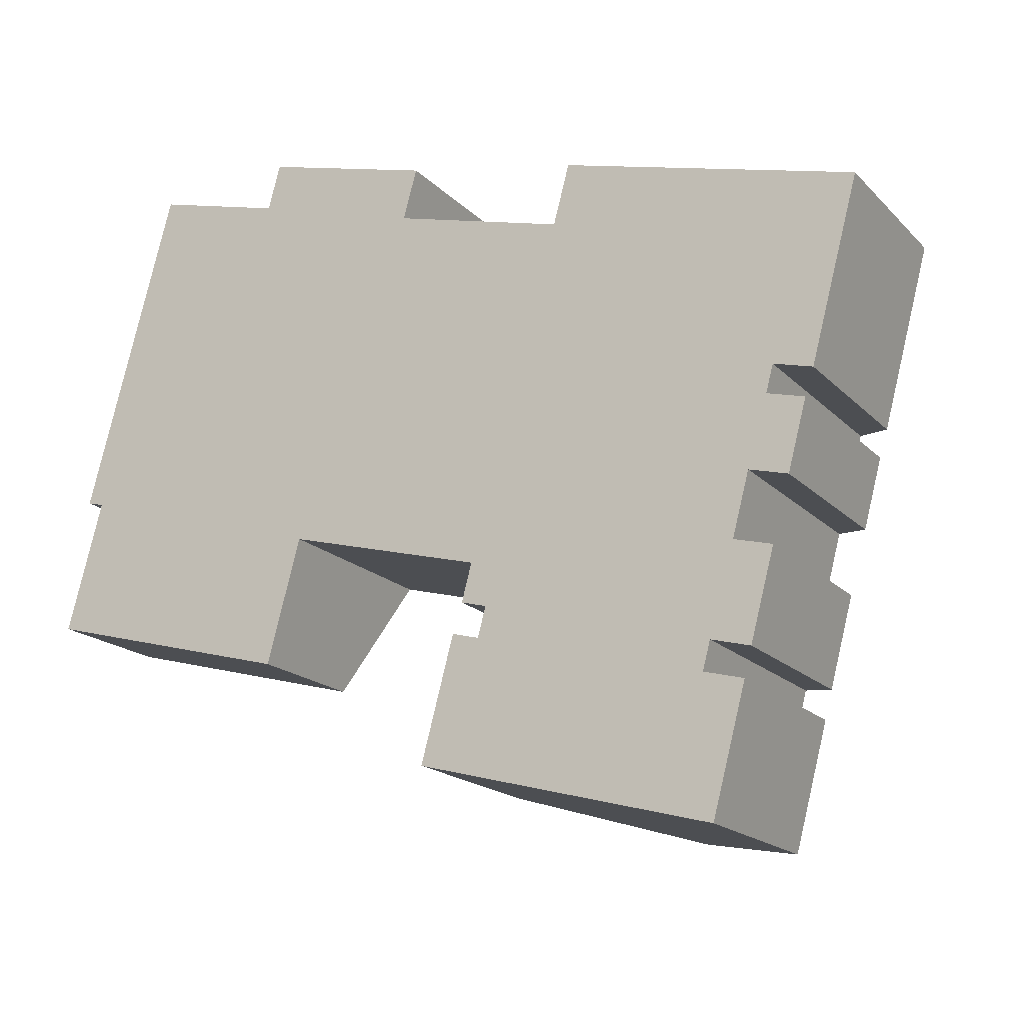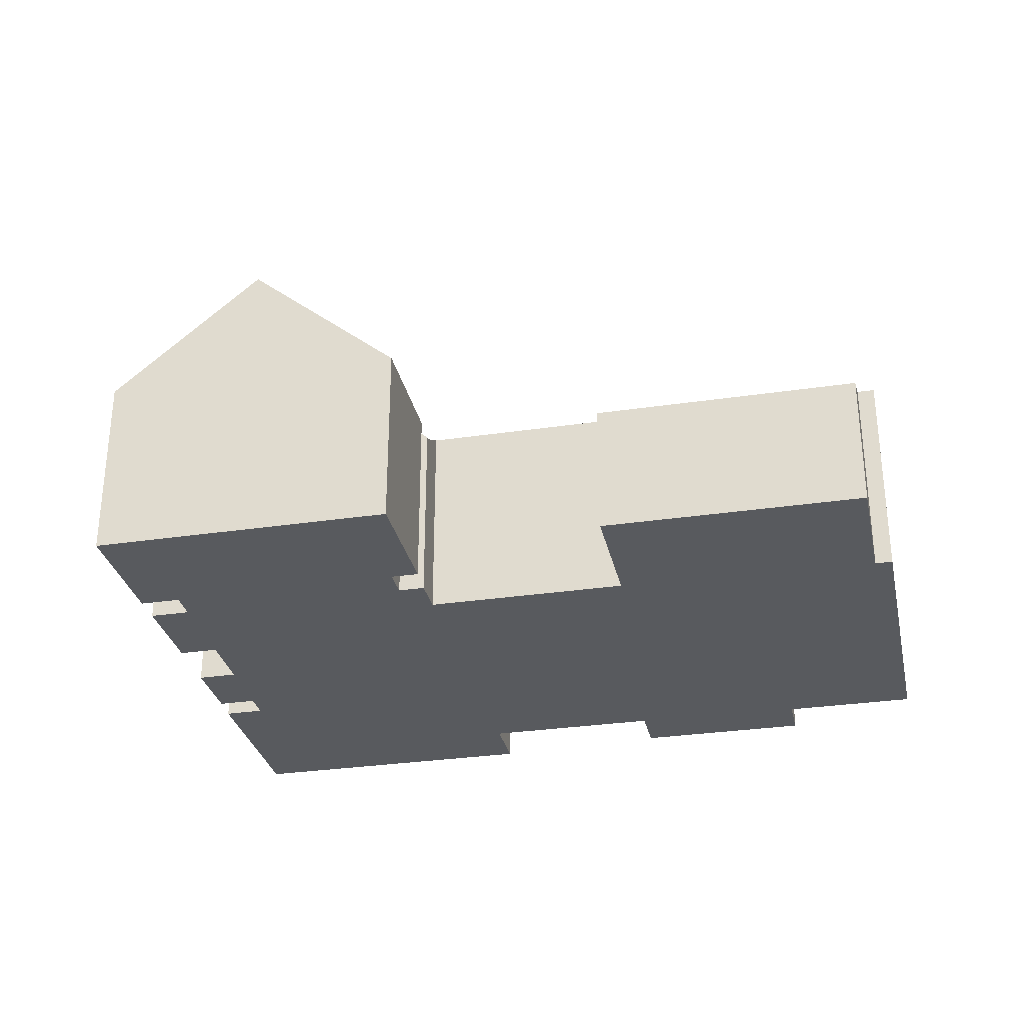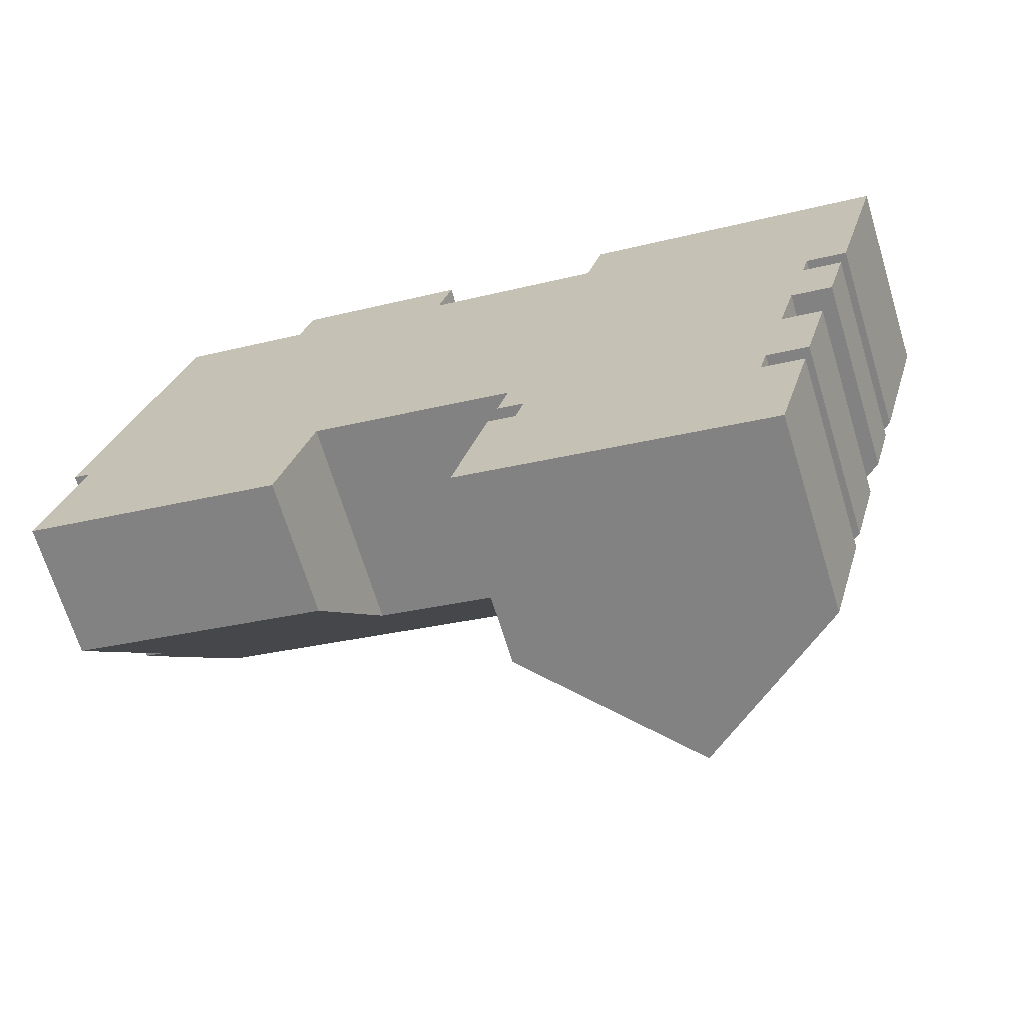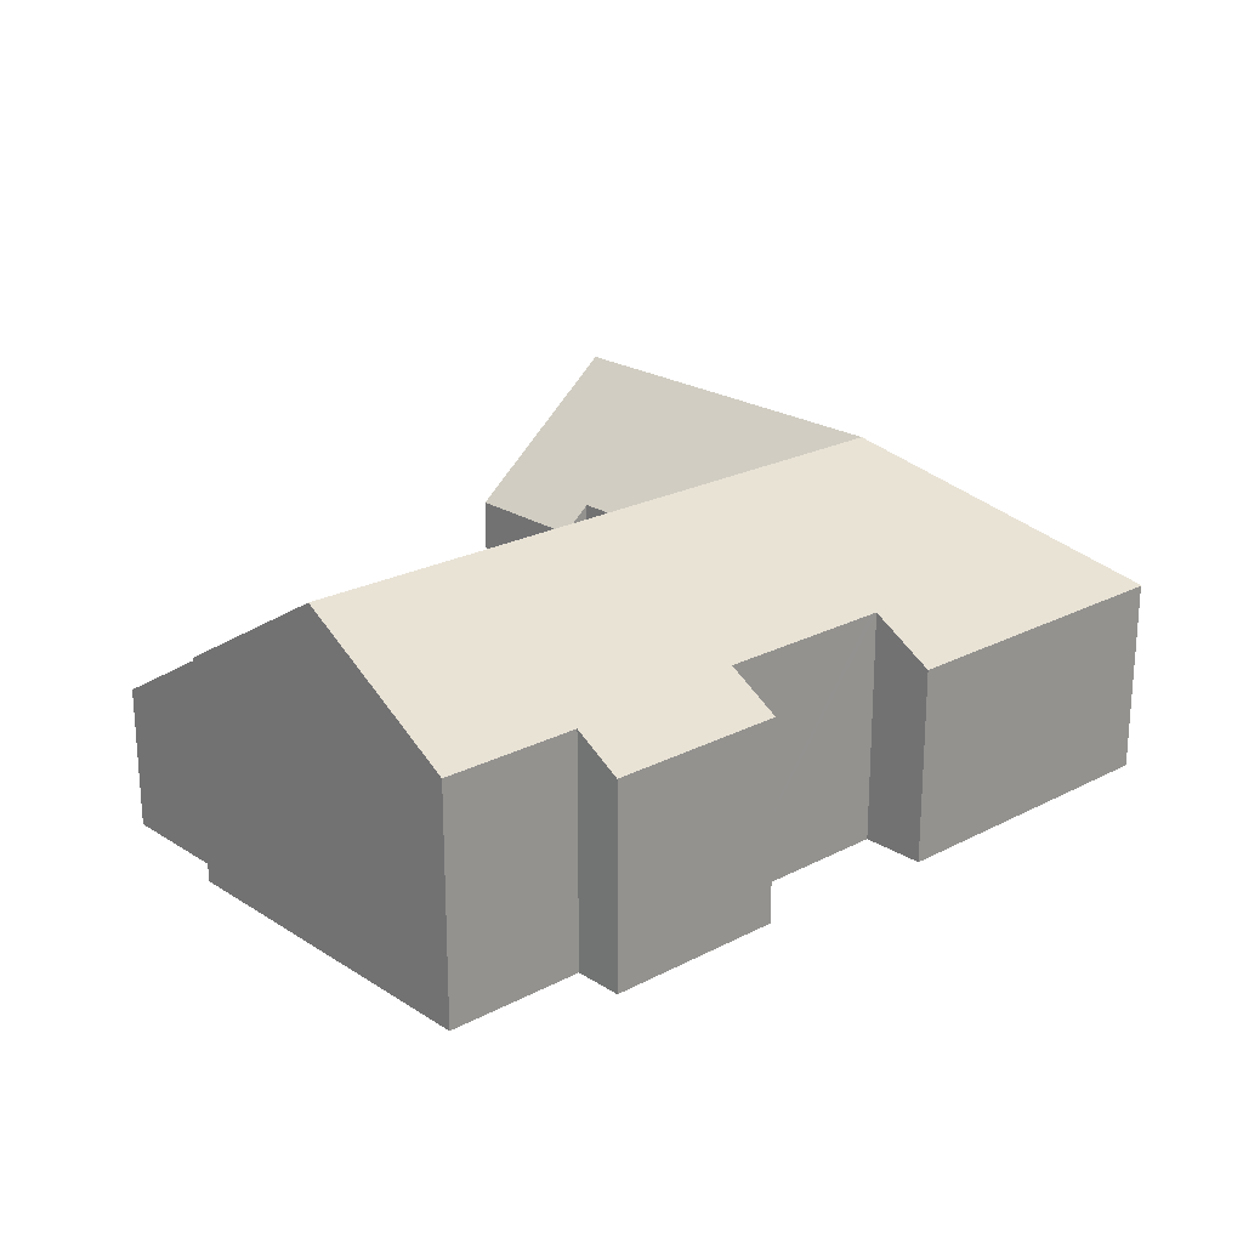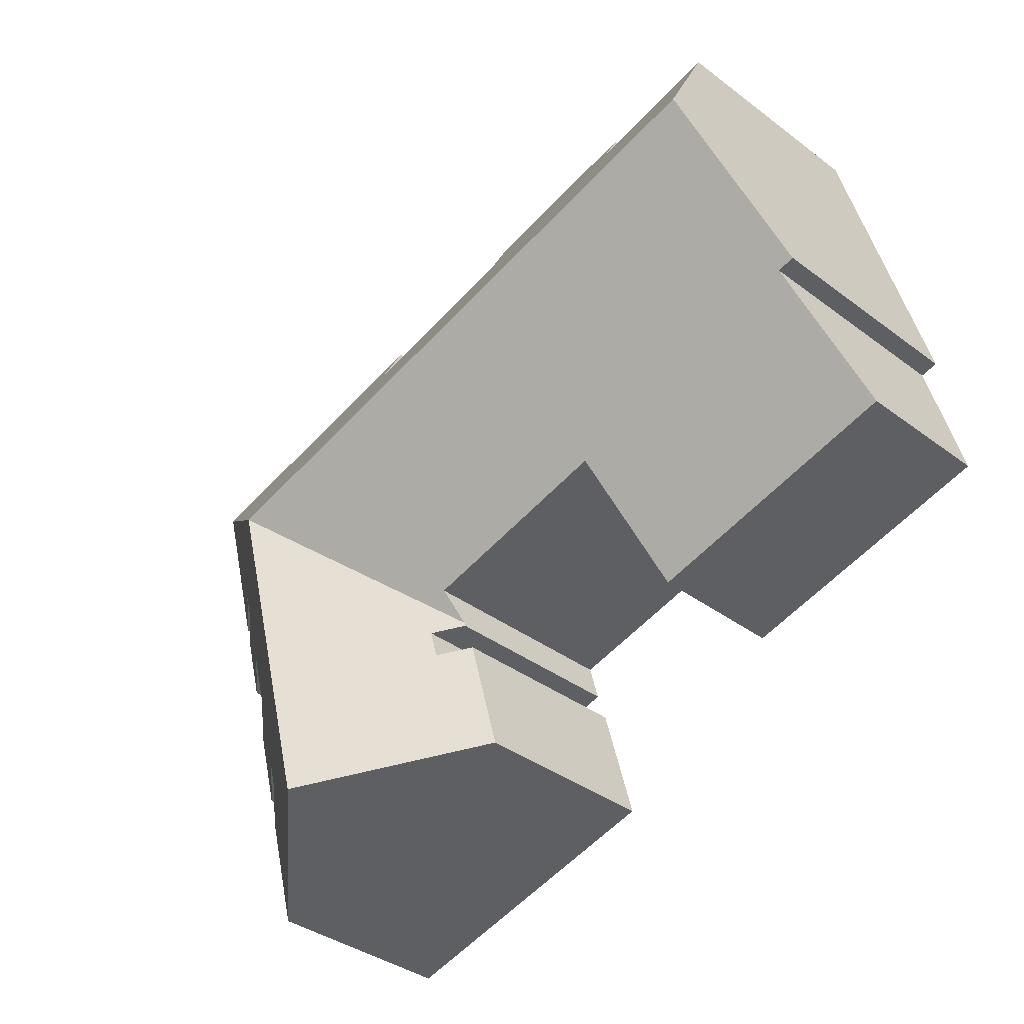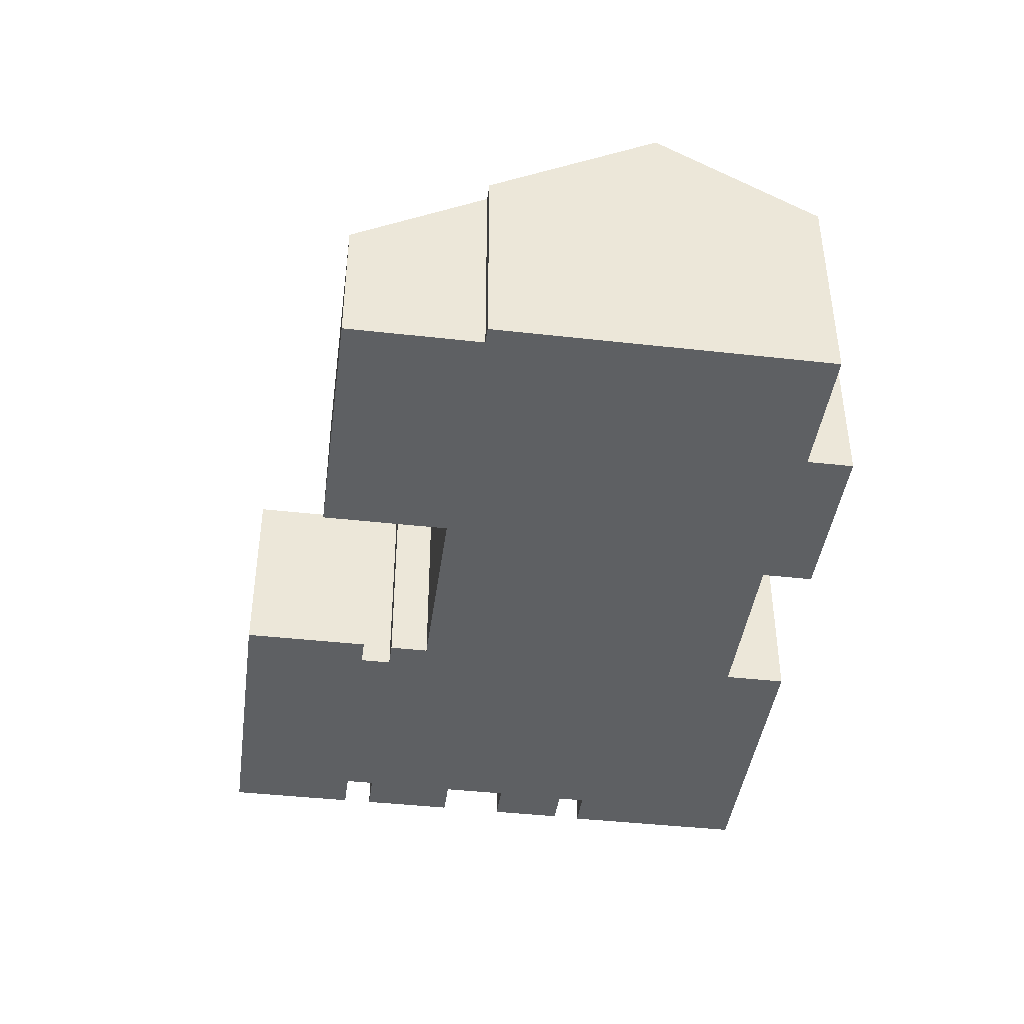
<metadata>
{"format":"obj","ext":"obj","renderer":"f3d","projection":"perspective","resolution":1024,"background":"white","views":[{"elev":-17.9,"azim":29.2,"up":"+Z"},{"elev":-30.5,"azim":-152.8,"up":"+Y"},{"elev":-68.4,"azim":17.0,"up":"+Z"},{"elev":21.8,"azim":-27.2,"up":"+Y"},{"elev":-36.8,"azim":-134.2,"up":"+Z"},{"elev":-42.4,"azim":-82.6,"up":"+Y"}]}
</metadata>
<code>
v  13.23 7.849 4.475
v  7.231 5.223 1.368
v  8.512 7.849 5.744
v  7.328 5.223 1.342
v  12.04 5.224 0.073
v  17.03 7.849 3.452
v  12.18 5.224 0.037
v  11.95 4.72 -0.808
v  0.461 5.33 3.381
v  1.598 7.849 7.605
v  0.879 5.329 3.268
v  0.552 4.604 2.052
v  0 3.38 2.07e-16
v  6.399 3.38 -1.722
v  6.952 4.604 0.33
v  22.16 4.687 7.757
v  14.85 4.662 9.769
v  22.17 4.662 7.799
v  14.45 5.553 8.275
v  14.27 5.553 8.324
v  10.15 5.553 9.433
v  9.885 4.806 10.85
v  10.48 4.806 10.69
v  6.24 4.806 11.83
v  5.934 5.484 10.69
v  2.665 5.484 11.57
v  18.23 4.719 -6.68
v  18.08 5.563 -3.315
v  19.07 4.719 -3.581
v  19.25 4.726 -2.875
v  18.9 5.54 -0.393
v  19.85 4.726 -0.649
v  20 5.51 3.571
v  19.82 5.511 2.893
v  20.96 4.687 3.312
v  14.57 7.849 -5.694
v  15.57 7.849 -1.988
v  18.25 5.562 -2.709
v  18.27 5.562 -2.611
v  19.32 5.54 1.169
v  20.28 4.715 0.909
v  20.75 4.716 2.642
v  11.93 4.72 -0.905
v  12.57 5.267 -1.077
v  12.54 5.267 -1.174
v  12.37 5.267 -1.821
v  10.87 4.688 -4.698
v  11.69 4.687 -1.638
v  19.07 2.193e-16 -3.581
v  18.23 4.09e-16 -6.68
v  7.231 -8.377e-17 1.368
v  6.399 1.054e-16 -1.722
v  6.952 -2.021e-17 0.33
v  10.15 -5.776e-16 9.433
v  10.48 -6.543e-16 10.69
v  22.17 -4.776e-16 7.799
v  20.96 -2.028e-16 3.312
v  22.16 -4.75e-16 7.757
v  19.82 -1.771e-16 2.893
v  20 -2.187e-16 3.571
v  20.75 -1.618e-16 2.642
v  20.28 -5.566e-17 0.909
v  19.32 -7.158e-17 1.169
v  18.9 2.406e-17 -0.393
v  19.85 3.974e-17 -0.649
v  19.25 1.76e-16 -2.875
v  18.27 1.599e-16 -2.611
v  18.08 2.03e-16 -3.315
v  18.25 1.659e-16 -2.709
v  14.57 3.487e-16 -5.694
v  10.87 2.877e-16 -4.698
v  12.57 6.595e-17 -1.077
v  11.93 5.542e-17 -0.905
v  12.18 -2.266e-18 0.037
v  12.04 -4.47e-18 0.073
v  7.328 -8.217e-17 1.342
v  0 0 0
v  0.461 -2.07e-16 3.381
v  0.879 -2.001e-16 3.268
v  11.69 1.003e-16 -1.638
v  12.37 1.115e-16 -1.821
v  12.54 7.189e-17 -1.174
v  11.95 4.948e-17 -0.808
v  0.552 -1.256e-16 2.052
v  1.598 -4.657e-16 7.605
v  2.665 -7.085e-16 11.57
v  5.934 -6.546e-16 10.69
v  6.24 -7.242e-16 11.83
v  14.45 -5.067e-16 8.275
v  14.85 -5.982e-16 9.769
v  9.885 -6.641e-16 10.85
v  14.27 -5.097e-16 8.324
g defaultobject
f 1 2 3
f 2 1 4
f 4 1 5
f 5 1 6
f 5 6 7
f 7 6 8
f 3 9 10
f 9 3 11
f 11 3 12
f 12 3 13
f 13 3 2
f 13 2 14
f 14 2 15
f 16 17 18
f 17 16 6
f 17 6 19
f 19 6 20
f 20 6 21
f 21 6 1
f 21 22 23
f 22 21 24
f 24 21 1
f 24 1 3
f 24 3 25
f 25 3 26
f 26 3 10
f 27 28 29
f 30 31 32
f 16 33 6
f 34 6 33
f 35 33 16
f 36 37 27
f 28 27 37
f 38 28 37
f 6 38 37
f 39 38 6
f 30 39 6
f 31 30 6
f 40 31 6
f 41 40 6
f 42 41 6
f 34 42 6
f 6 43 8
f 43 6 44
f 44 6 45
f 45 6 46
f 46 47 48
f 47 46 36
f 36 46 37
f 37 46 6
f 49 27 29
f 27 49 50
f 51 15 2
f 15 51 14
f 14 51 52
f 52 51 53
f 23 54 21
f 54 23 55
f 18 35 16
f 35 18 56
f 35 56 57
f 57 56 58
f 33 59 34
f 59 33 60
f 61 41 42
f 41 61 62
f 63 31 40
f 31 63 64
f 65 30 32
f 30 65 66
f 67 38 39
f 38 67 28
f 28 67 68
f 68 67 69
f 27 47 36
f 47 27 50
f 47 50 70
f 47 70 71
f 72 43 44
f 43 72 73
f 74 5 7
f 5 74 4
f 4 74 2
f 2 74 75
f 2 75 51
f 51 75 76
f 52 13 14
f 13 52 77
f 11 78 9
f 78 11 79
f 35 60 33
f 60 35 57
f 41 63 40
f 63 41 62
f 30 67 39
f 67 30 66
f 71 48 47
f 48 71 80
f 81 45 46
f 45 81 44
f 44 81 72
f 72 81 82
f 73 8 43
f 8 74 7
f 74 8 73
f 74 73 83
f 77 12 13
f 12 77 11
f 11 77 79
f 79 77 84
f 78 10 9
f 10 78 26
f 26 78 85
f 26 85 86
f 87 24 25
f 24 87 88
f 89 17 19
f 17 89 90
f 48 81 46
f 81 48 80
f 86 25 26
f 25 86 87
f 88 22 24
f 22 88 23
f 23 88 55
f 55 88 91
f 54 20 21
f 20 54 19
f 19 54 89
f 89 54 92
f 90 18 17
f 18 90 56
f 59 42 34
f 42 59 61
f 64 32 31
f 32 64 65
f 68 29 28
f 29 68 49
f 65 67 66
f 61 63 62
f 63 61 59
f 58 60 57
f 60 58 71
f 71 58 81
f 71 81 80
f 81 58 56
f 49 70 50
f 70 49 68
f 70 68 69
f 70 69 67
f 70 67 65
f 70 65 64
f 70 64 71
f 71 64 63
f 71 63 59
f 71 59 60
f 56 82 81
f 82 56 72
f 72 56 90
f 72 90 89
f 72 89 73
f 73 89 83
f 83 89 74
f 74 89 75
f 53 77 52
f 77 53 51
f 77 51 54
f 77 54 55
f 77 55 91
f 77 91 84
f 84 91 87
f 87 91 88
f 84 87 79
f 79 87 78
f 87 85 78
f 85 87 86
f 89 76 75
f 76 89 92
f 76 92 54
f 76 54 51

</code>
